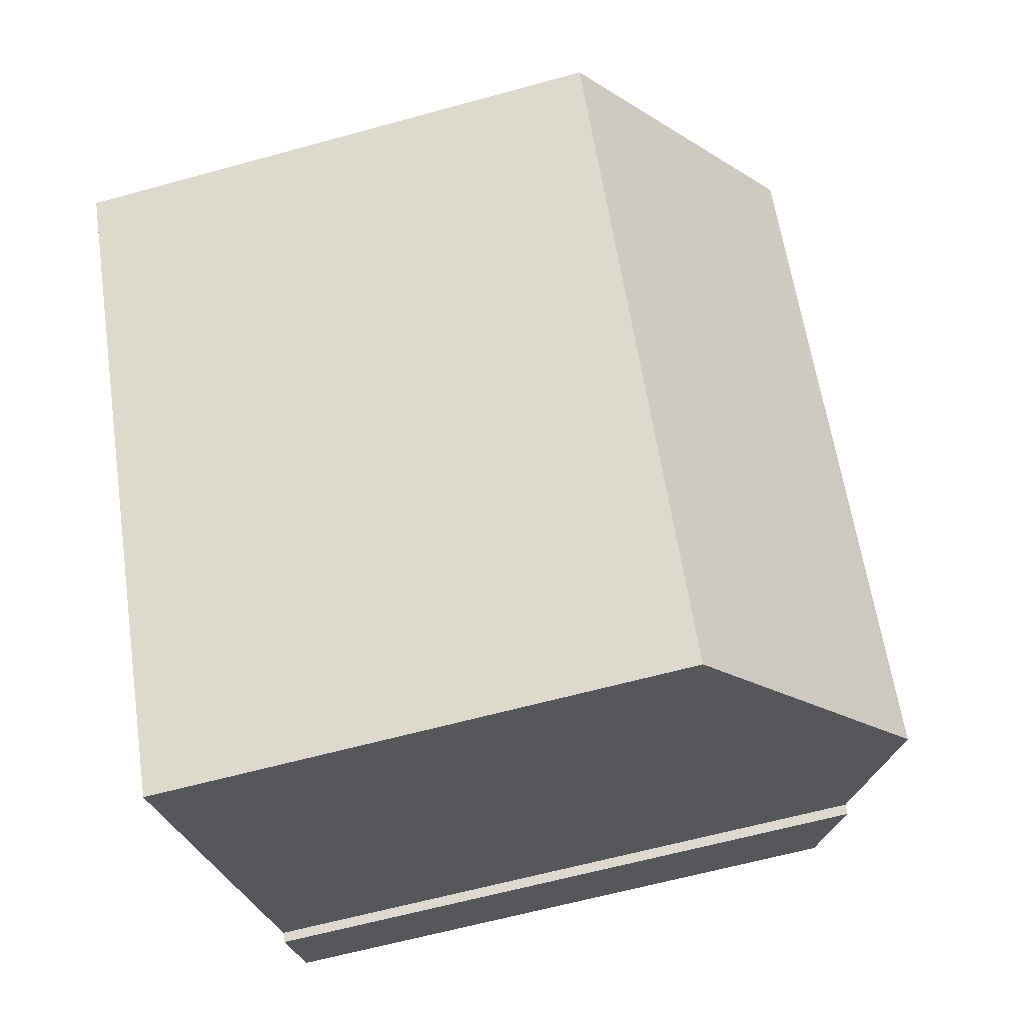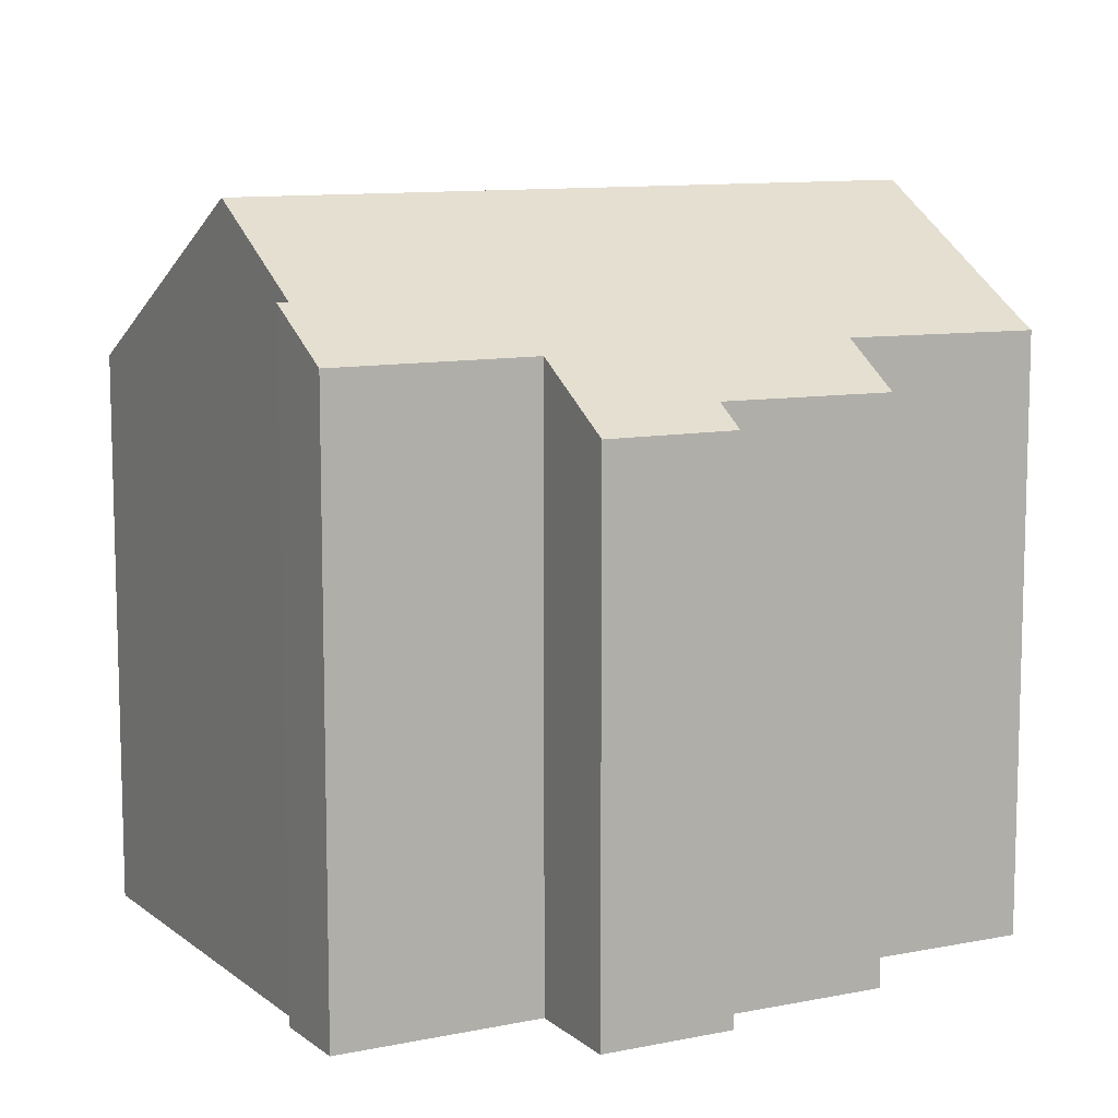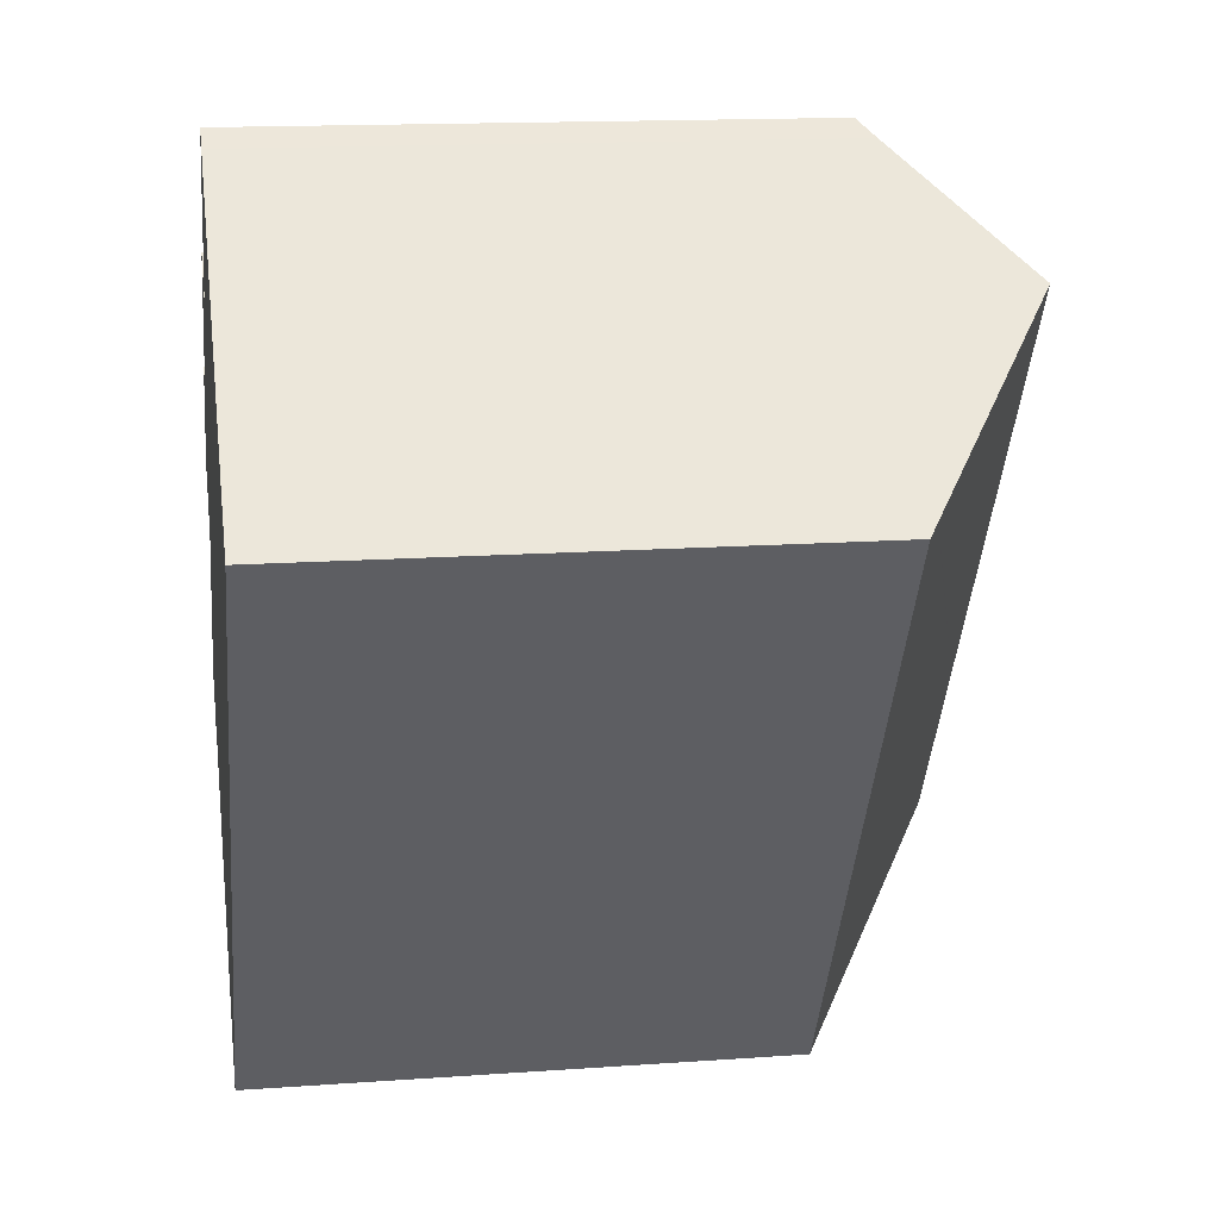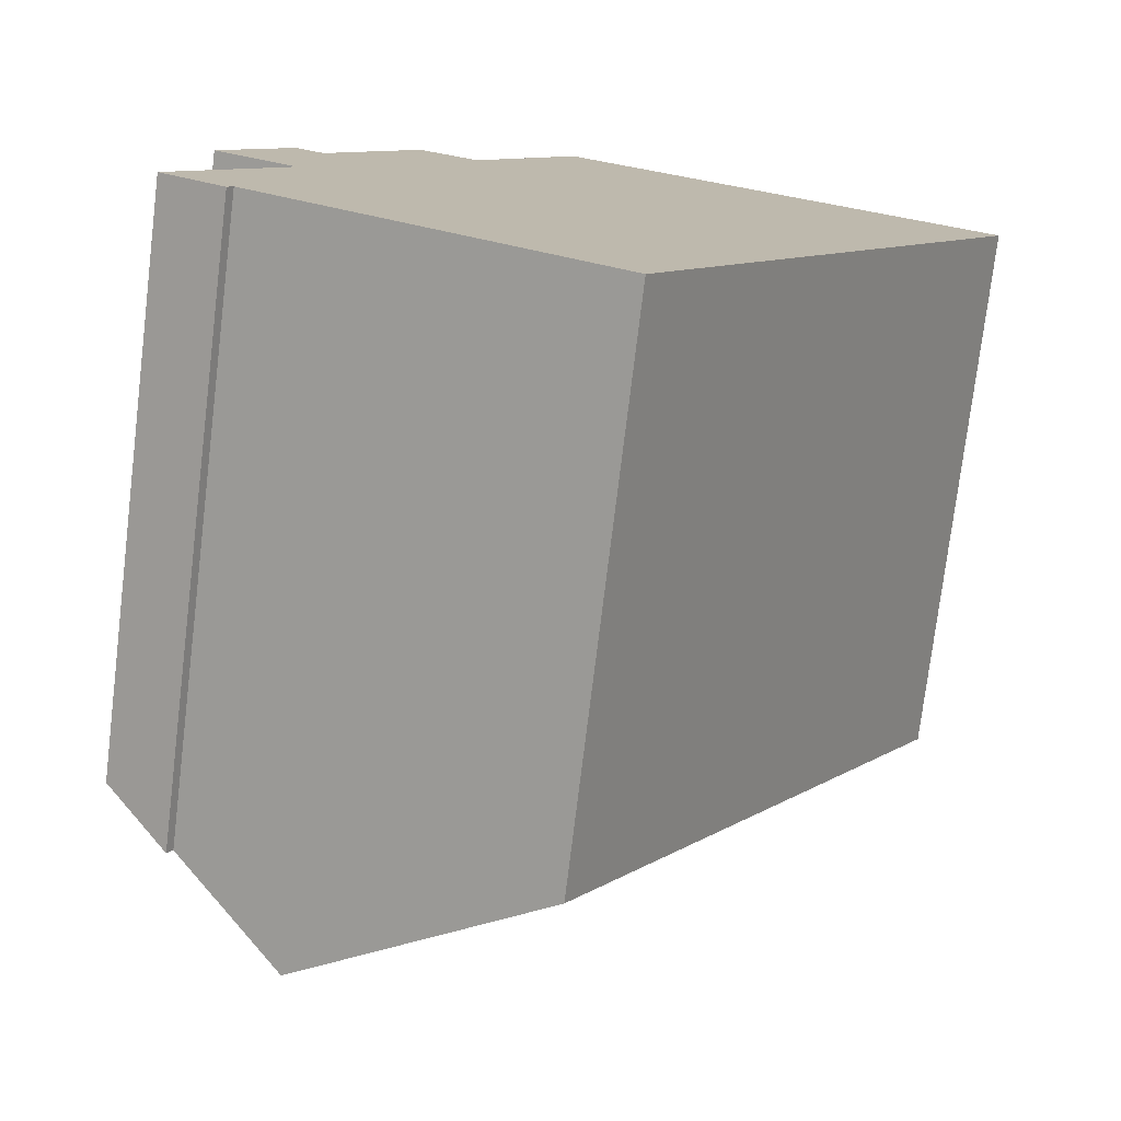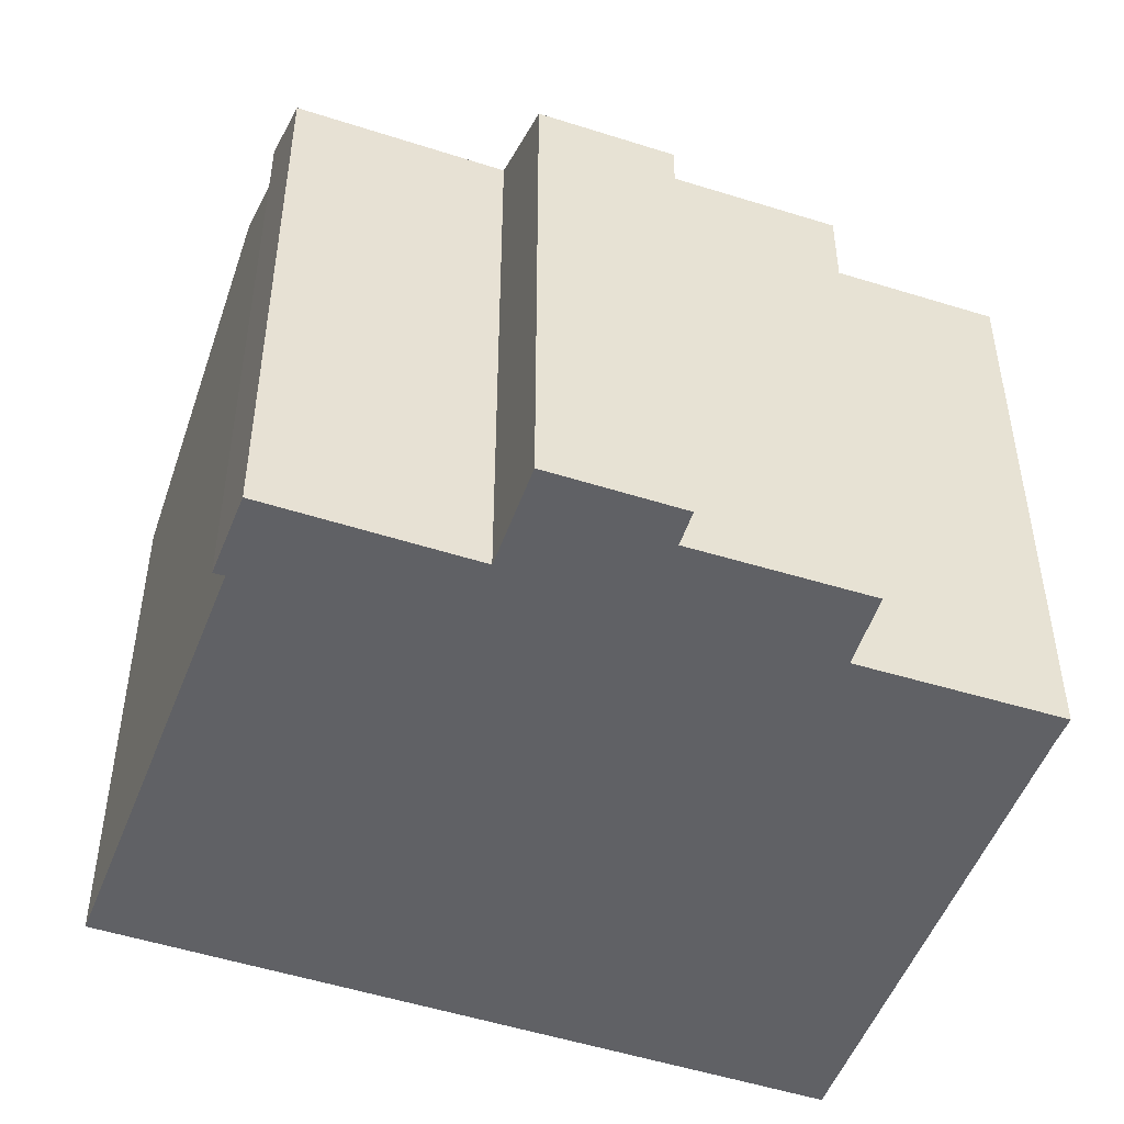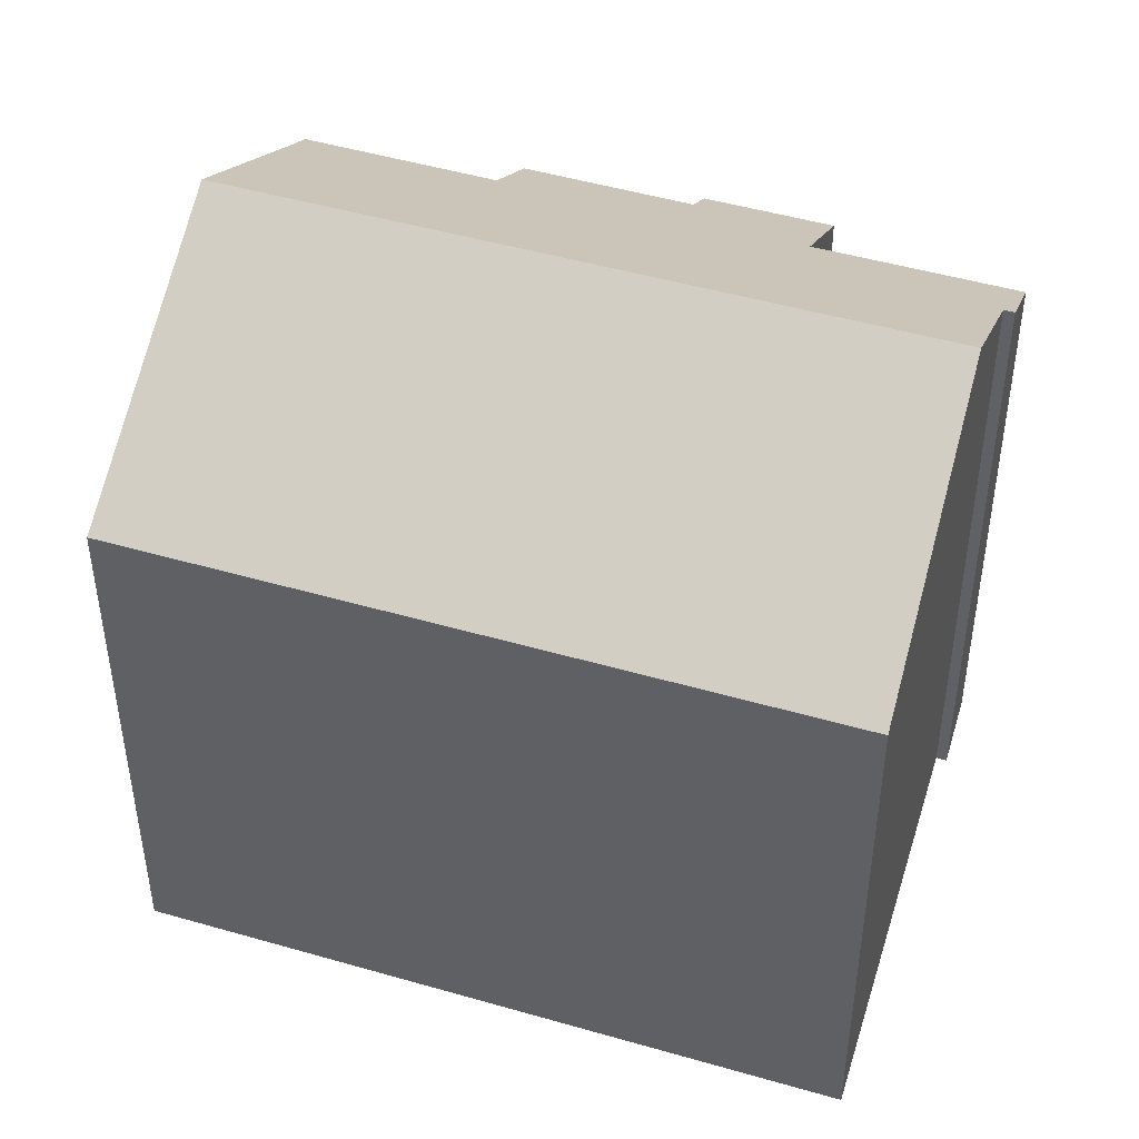
<metadata>
{"format":"obj","ext":"obj","renderer":"f3d","projection":"perspective","resolution":1024,"background":"white","views":[{"elev":-61.9,"azim":105.7,"up":"+Z"},{"elev":10.4,"azim":-85.2,"up":"+Y"},{"elev":14.9,"azim":81.2,"up":"+Z"},{"elev":-75.8,"azim":-6.9,"up":"+Z"},{"elev":-50.1,"azim":-77.0,"up":"+Y"},{"elev":47.3,"azim":140.8,"up":"+Y"}]}
</metadata>
<code>
v  0.744 14.15 6.317
v  1.303 14.61 5.691
v  0.622 14.15 6.124
v  2.509 14.14 9.113
v  2.959 15.71 4.638
v  1.829 16.97 -1.25
v  0 15.72 9.628e-16
v  1.978 16.97 -0.997
v  5.153 19.13 -3.131
v  8.055 19.13 1.391
v  3.224 14.61 8.684
v  3.323 14.67 8.625
v  15.38 19.13 12.81
v  7.463 15.73 11.62
v  5.786 14.63 12.61
v  10.89 16.1 15.72
v  10.26 15.67 16.16
v  21.6 14.95 8.797
v  21.62 14.94 8.783
v  22.02 14.66 8.522
v  14.61 14.66 -3.026
v  11.71 14.66 -7.54
v  11.39 14.88 -7.325
v  11.46 14.84 -7.366
v  1.978 6.105e-17 -0.997
v  11.71 4.617e-16 -7.54
v  11.39 4.485e-16 -7.325
v  11.46 4.51e-16 -7.366
v  5.153 1.917e-16 -3.131
v  1.829 7.654e-17 -1.25
v  0 0 0
v  2.959 -2.84e-16 4.638
v  0.622 -3.75e-16 6.124
v  1.303 -3.485e-16 5.691
v  14.61 1.853e-16 -3.026
v  22.02 -5.218e-16 8.522
v  2.509 -5.58e-16 9.113
v  0.744 -3.868e-16 6.317
v  3.323 -5.281e-16 8.625
v  5.786 -7.72e-16 12.61
v  7.463 -7.115e-16 11.62
v  10.26 -9.893e-16 16.16
v  3.224 -5.317e-16 8.684
v  10.89 -9.628e-16 15.72
v  21.62 -5.378e-16 8.783
v  15.38 -7.846e-16 12.81
v  21.6 -5.387e-16 8.797
g defaultobject
f 1 2 3
f 2 1 4
f 2 4 5
f 5 6 7
f 6 5 8
f 8 5 9
f 9 5 10
f 10 5 4
f 10 4 11
f 10 11 12
f 10 12 13
f 13 12 14
f 14 12 15
f 13 14 16
f 16 14 17
f 18 10 13
f 10 18 19
f 10 19 20
f 10 20 21
f 10 21 9
f 9 21 22
f 9 22 23
f 23 22 24
f 23 8 9
f 8 23 25
f 25 23 24
f 25 24 22
f 25 22 26
f 25 26 27
f 27 26 28
f 25 27 29
f 30 7 6
f 7 30 31
f 32 2 5
f 2 32 3
f 3 32 33
f 33 32 34
f 8 30 6
f 30 8 25
f 21 26 22
f 26 21 20
f 26 20 35
f 35 20 36
f 31 5 7
f 5 31 32
f 33 1 3
f 1 33 4
f 4 33 37
f 37 33 38
f 39 15 12
f 15 39 40
f 41 17 14
f 17 41 42
f 11 39 12
f 39 11 4
f 39 4 37
f 39 37 43
f 15 41 14
f 41 15 40
f 17 44 16
f 44 17 42
f 44 13 16
f 13 44 18
f 18 44 19
f 19 44 20
f 20 44 45
f 20 45 36
f 45 44 46
f 45 46 47
f 38 34 32
f 34 38 33
f 41 44 42
f 44 41 46
f 46 41 47
f 47 41 45
f 45 41 36
f 36 41 35
f 35 41 40
f 35 40 39
f 35 39 43
f 35 43 37
f 35 37 38
f 35 38 32
f 35 32 31
f 35 31 25
f 25 31 30
f 25 26 35
f 26 25 29
f 26 29 27
f 26 27 28

</code>
